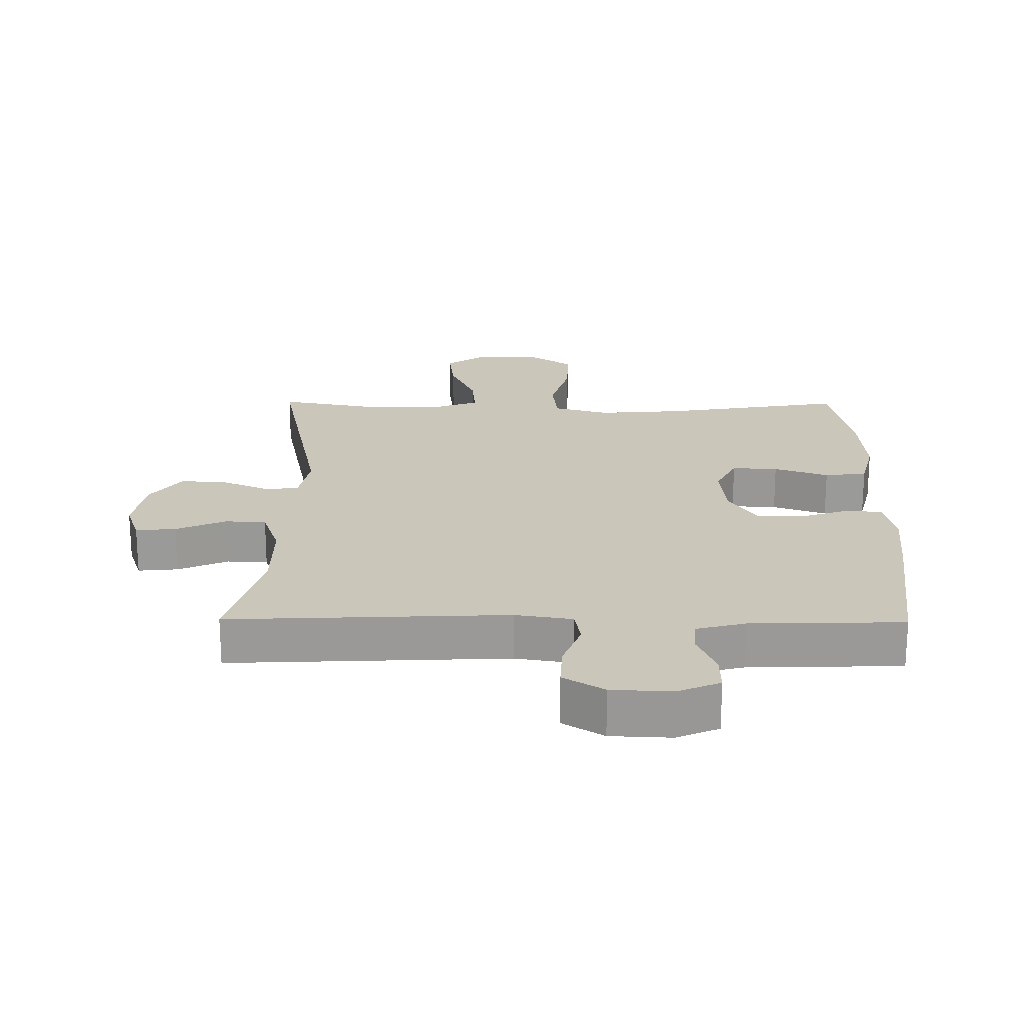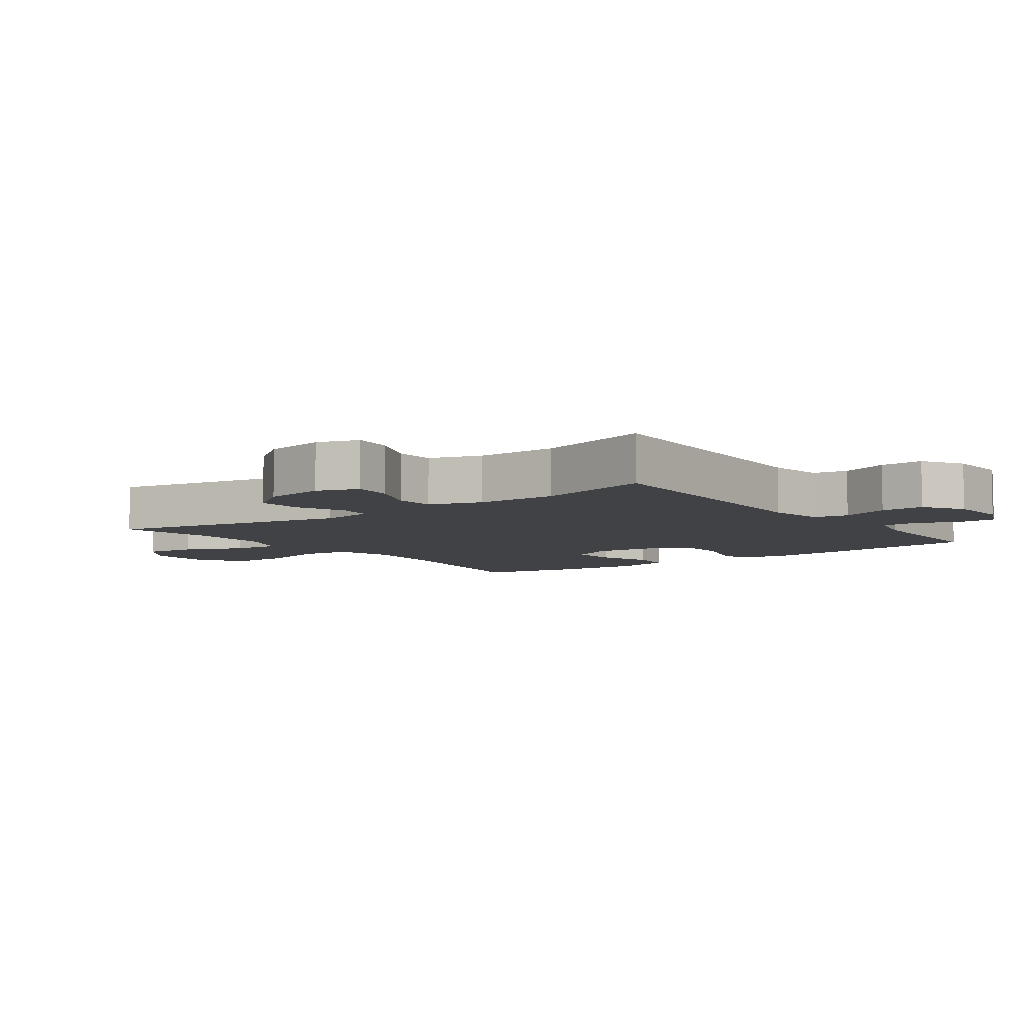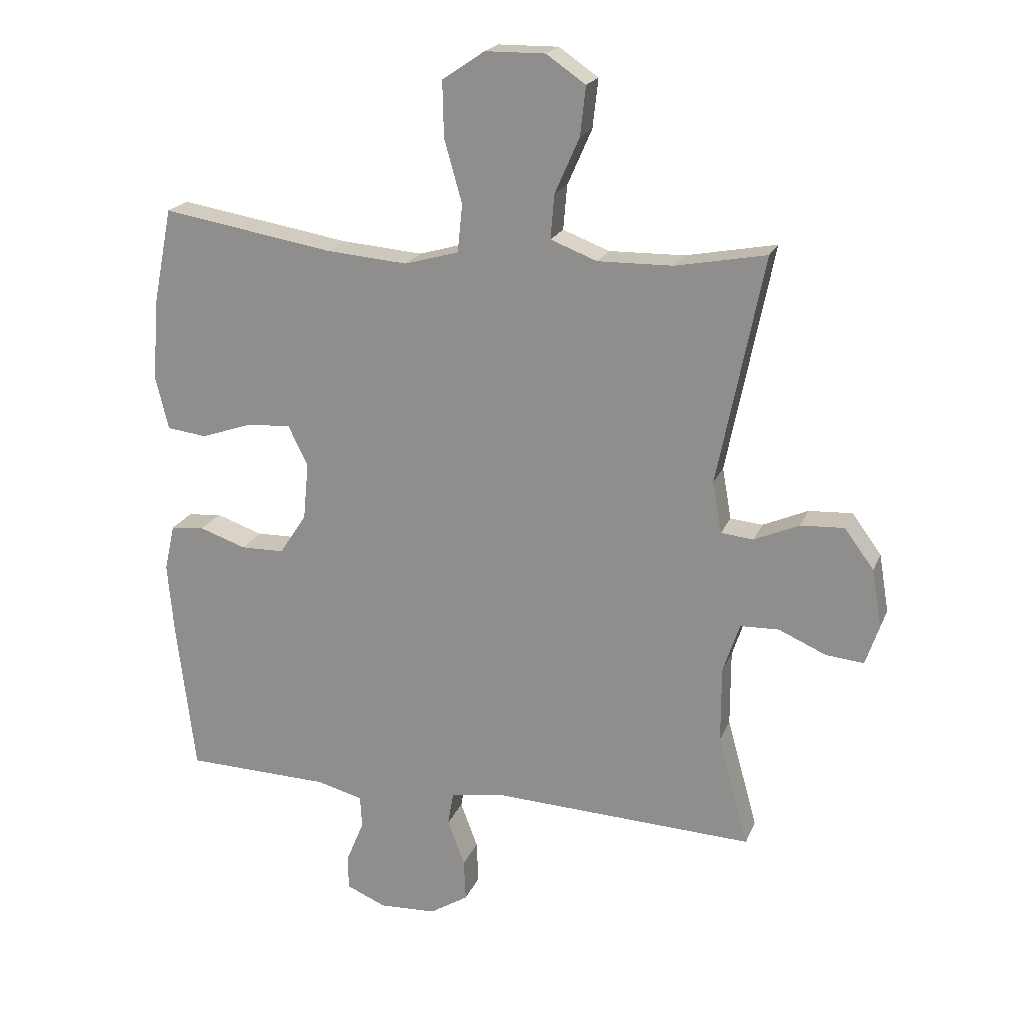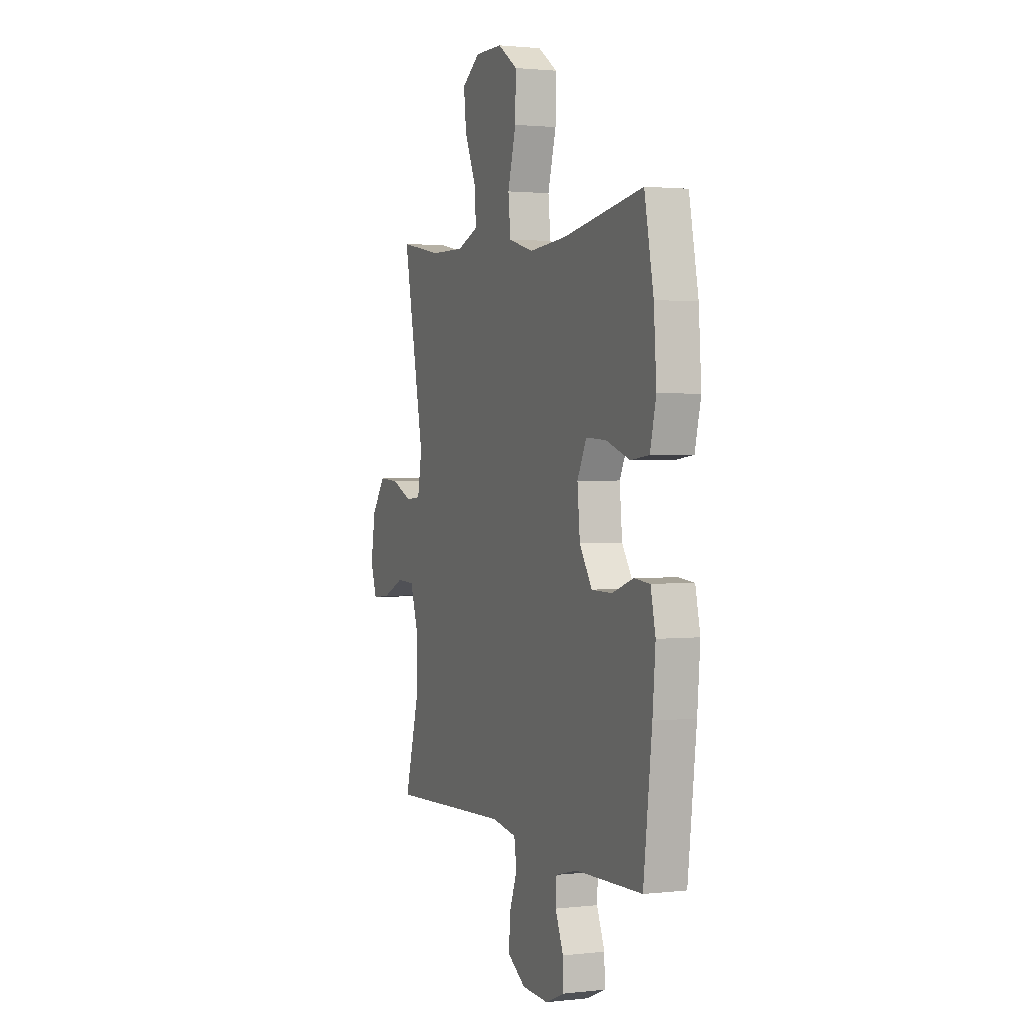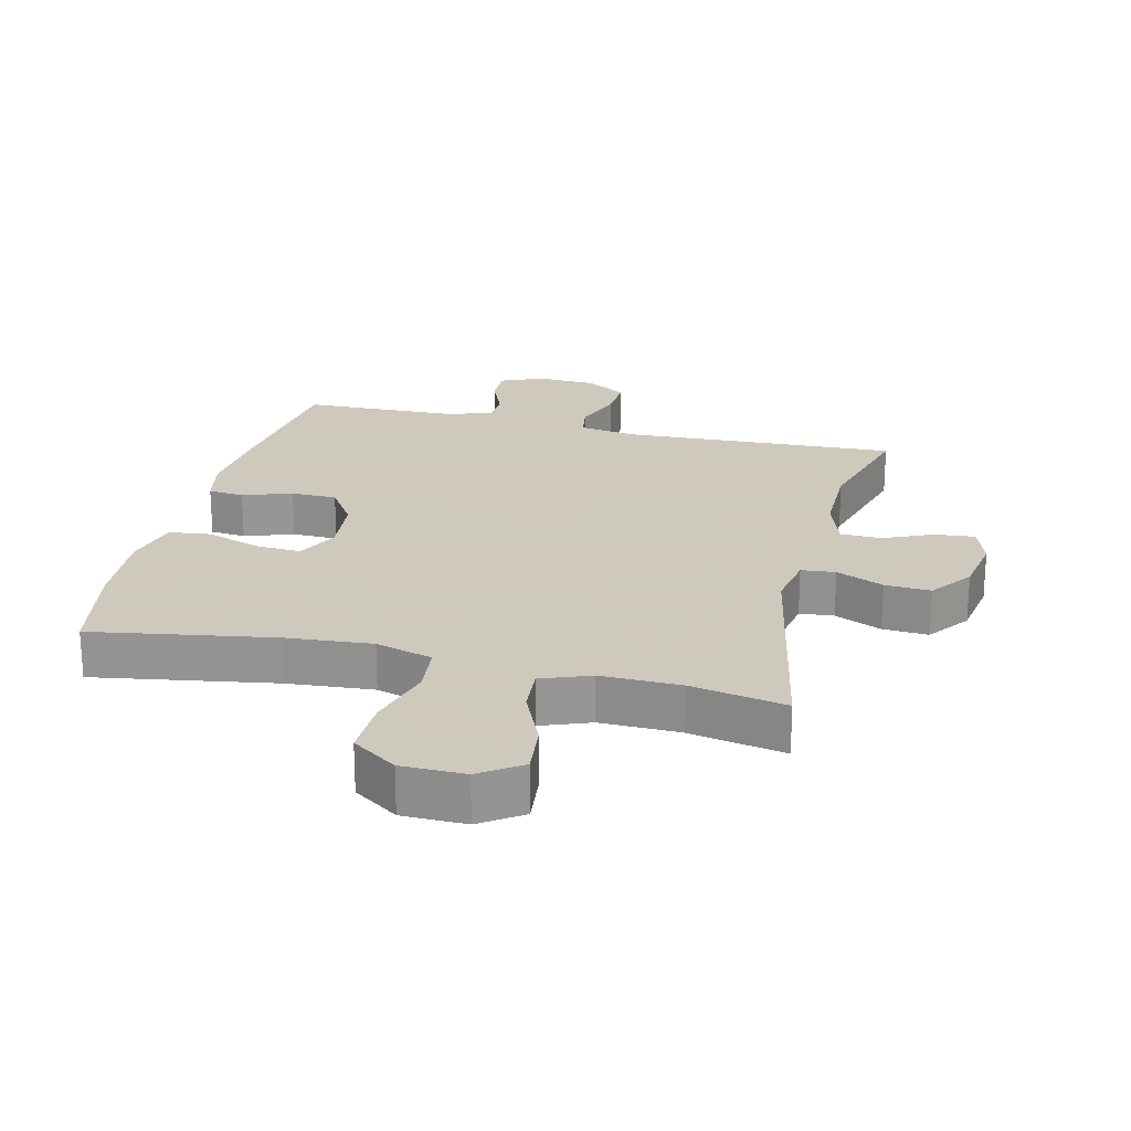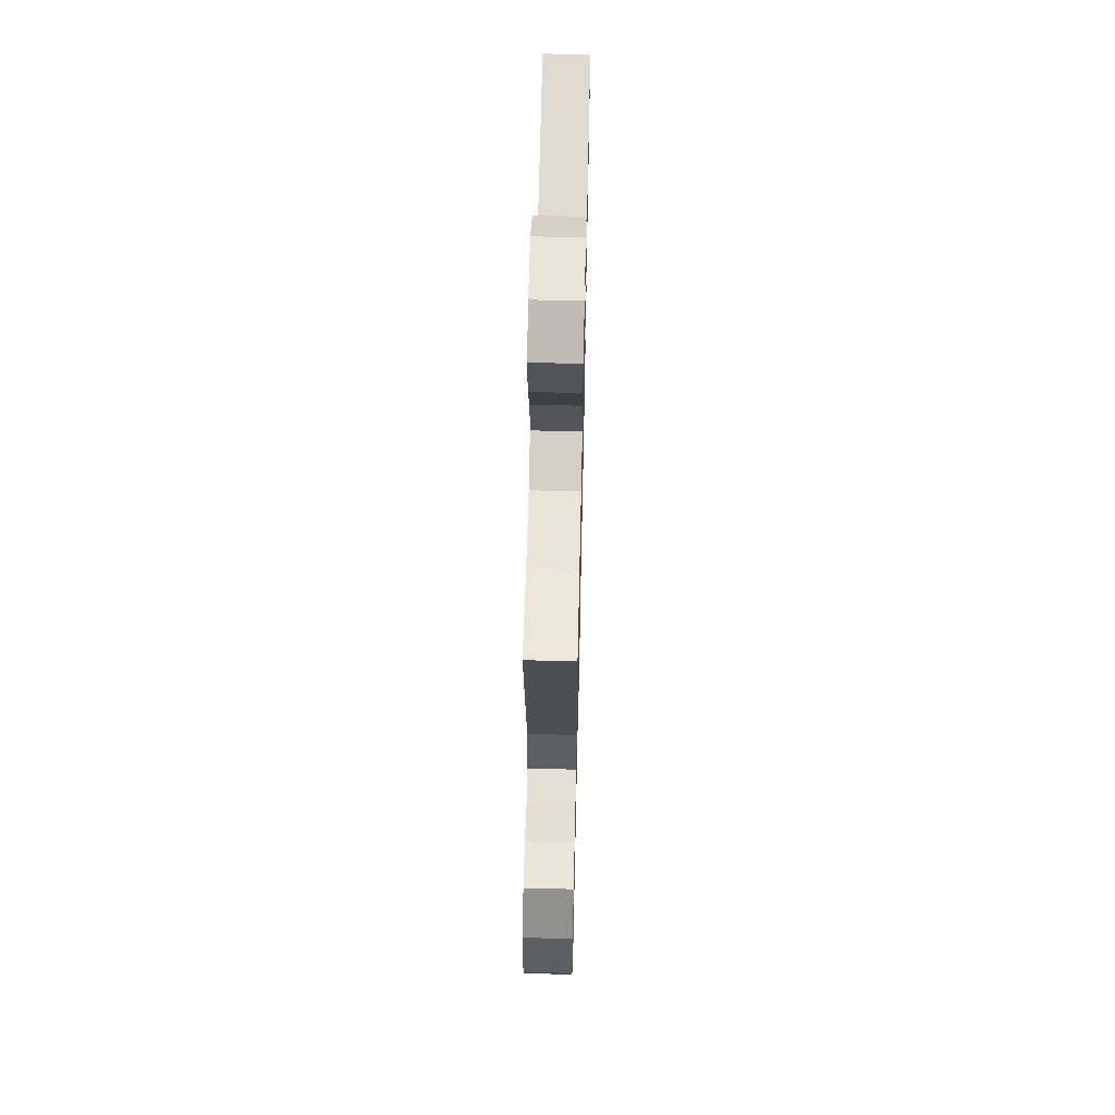
<metadata>
{"format":"obj","ext":"obj","renderer":"f3d","projection":"perspective","resolution":1024,"background":"white","views":[{"elev":21.2,"azim":-179.4,"up":"+Y"},{"elev":-6.6,"azim":126.6,"up":"+Y"},{"elev":20.2,"azim":17.7,"up":"+Z"},{"elev":1.7,"azim":-112.1,"up":"+Z"},{"elev":22.6,"azim":13.7,"up":"+Y"},{"elev":60.4,"azim":91.3,"up":"+Z"}]}
</metadata>
<code>
v 0.5 0.07 -0.5
v 0.072 0.07 -0.48
v -0.016 0.07 -0.494
v -0.025 0.07 -0.548
v 0.003 0.07 -0.623
v 0.006 0.07 -0.691
v -0.057 0.07 -0.73
v -0.15 0.07 -0.734
v -0.215 0.07 -0.706
v -0.214 0.07 -0.647
v -0.186 0.07 -0.58
v -0.189 0.07 -0.527
v -0.265 0.07 -0.507
v -0.5 0.07 -0.5
v -0.53 0.07 -0.25
v -0.54 0.07 -0.134
v -0.523 0.07 -0.058
v -0.468 0.07 -0.053
v -0.392 0.07 -0.079
v -0.321 0.07 -0.078
v -0.277 0.07 -0.011
v -0.268 0.07 0.083
v -0.3 0.07 0.148
v -0.371 0.07 0.144
v -0.455 0.07 0.115
v -0.52 0.07 0.123
v -0.541 0.07 0.209
v -0.532 0.07 0.339
v -0.5 0.07 0.5
v -0.22 0.07 0.453
v -0.087 0.07 0.442
v 0.001 0.07 0.467
v 0.009 0.07 0.545
v -0.02 0.07 0.648
v -0.022 0.07 0.738
v 0.047 0.07 0.785
v 0.145 0.07 0.786
v 0.209 0.07 0.742
v 0.2 0.07 0.662
v 0.16 0.07 0.571
v 0.154 0.07 0.499
v 0.23 0.07 0.47
v 0.352 0.07 0.472
v 0.5 0.07 0.5
v 0.425 0.07 0.127
v 0.44 0.07 0.043
v 0.493 0.07 0.038
v 0.566 0.07 0.07
v 0.637 0.07 0.074
v 0.685 0.07 0.009
v 0.701 0.07 -0.086
v 0.679 0.07 -0.151
v 0.617 0.07 -0.145
v 0.54 0.07 -0.111
v 0.477 0.07 -0.113
v 0.45 0.07 -0.194
v 0.45 0.07 -0.319
v 0.5 0 -0.5
v 0.072 0 -0.48
v -0.016 0 -0.494
v -0.025 0 -0.548
v 0.003 0 -0.623
v 0.006 0 -0.691
v -0.057 0 -0.73
v -0.15 0 -0.734
v -0.215 0 -0.706
v -0.214 0 -0.647
v -0.186 0 -0.58
v -0.189 0 -0.527
v -0.265 0 -0.507
v -0.5 0 -0.5
v -0.53 0 -0.25
v -0.54 0 -0.134
v -0.523 0 -0.058
v -0.468 0 -0.053
v -0.392 0 -0.079
v -0.321 0 -0.078
v -0.277 0 -0.011
v -0.268 0 0.083
v -0.3 0 0.148
v -0.371 0 0.144
v -0.455 0 0.115
v -0.52 0 0.123
v -0.541 0 0.209
v -0.532 0 0.339
v -0.5 0 0.5
v -0.22 0 0.453
v -0.087 0 0.442
v 0.001 0 0.467
v 0.009 0 0.545
v -0.02 0 0.648
v -0.022 0 0.738
v 0.047 0 0.785
v 0.145 0 0.786
v 0.209 0 0.742
v 0.2 0 0.662
v 0.16 0 0.571
v 0.154 0 0.499
v 0.23 0 0.47
v 0.352 0 0.472
v 0.5 0 0.5
v 0.425 0 0.127
v 0.44 0 0.043
v 0.493 0 0.038
v 0.566 0 0.07
v 0.637 0 0.074
v 0.685 0 0.009
v 0.701 0 -0.086
v 0.679 0 -0.151
v 0.617 0 -0.145
v 0.54 0 -0.111
v 0.477 0 -0.113
v 0.45 0 -0.194
v 0.45 0 -0.319
f 51 52 53 54
f 51 54 55
f 50 51 55
f 47 48 49 50
f 46 47 50 55
f 43 44 45
f 42 43 45 46
f 41 42 46 55
f 37 38 39 40
f 37 40 41
f 36 37 41
f 33 34 35 36
f 32 33 36 41
f 31 32 41 55
f 27 28 29 30
f 24 25 26 27
f 23 24 27 30
f 22 23 30 31
f 16 17 18 19
f 16 19 20
f 13 14 15 16
f 12 13 16 20
f 8 9 10 11
f 8 11 12
f 7 8 12
f 4 5 6 7
f 3 4 7 12
f 57 1 2
f 56 57 2 3
f 21 22 31 55
f 20 21 55 56
f 3 12 20 56
f 111 110 109 108
f 112 111 108
f 112 108 107
f 107 106 105 104
f 112 107 104 103
f 102 101 100
f 103 102 100 99
f 112 103 99 98
f 97 96 95 94
f 98 97 94
f 98 94 93
f 93 92 91 90
f 98 93 90 89
f 112 98 89 88
f 87 86 85 84
f 84 83 82 81
f 87 84 81 80
f 88 87 80 79
f 76 75 74 73
f 77 76 73
f 73 72 71 70
f 77 73 70 69
f 68 67 66 65
f 69 68 65
f 69 65 64
f 64 63 62 61
f 69 64 61 60
f 59 58 114
f 60 59 114 113
f 112 88 79 78
f 113 112 78 77
f 113 77 69 60
f 1 58 59 2
f 2 59 60 3
f 3 60 61 4
f 4 61 62 5
f 5 62 63 6
f 6 63 64 7
f 7 64 65 8
f 8 65 66 9
f 9 66 67 10
f 10 67 68 11
f 11 68 69 12
f 12 69 70 13
f 13 70 71 14
f 14 71 72 15
f 15 72 73 16
f 16 73 74 17
f 17 74 75 18
f 18 75 76 19
f 19 76 77 20
f 20 77 78 21
f 21 78 79 22
f 22 79 80 23
f 23 80 81 24
f 24 81 82 25
f 25 82 83 26
f 26 83 84 27
f 27 84 85 28
f 28 85 86 29
f 29 86 87 30
f 30 87 88 31
f 31 88 89 32
f 32 89 90 33
f 33 90 91 34
f 34 91 92 35
f 35 92 93 36
f 36 93 94 37
f 37 94 95 38
f 38 95 96 39
f 39 96 97 40
f 40 97 98 41
f 41 98 99 42
f 42 99 100 43
f 43 100 101 44
f 44 101 102 45
f 45 102 103 46
f 46 103 104 47
f 47 104 105 48
f 48 105 106 49
f 49 106 107 50
f 50 107 108 51
f 51 108 109 52
f 52 109 110 53
f 53 110 111 54
f 54 111 112 55
f 55 112 113 56
f 56 113 114 57
f 57 114 58 1

</code>
